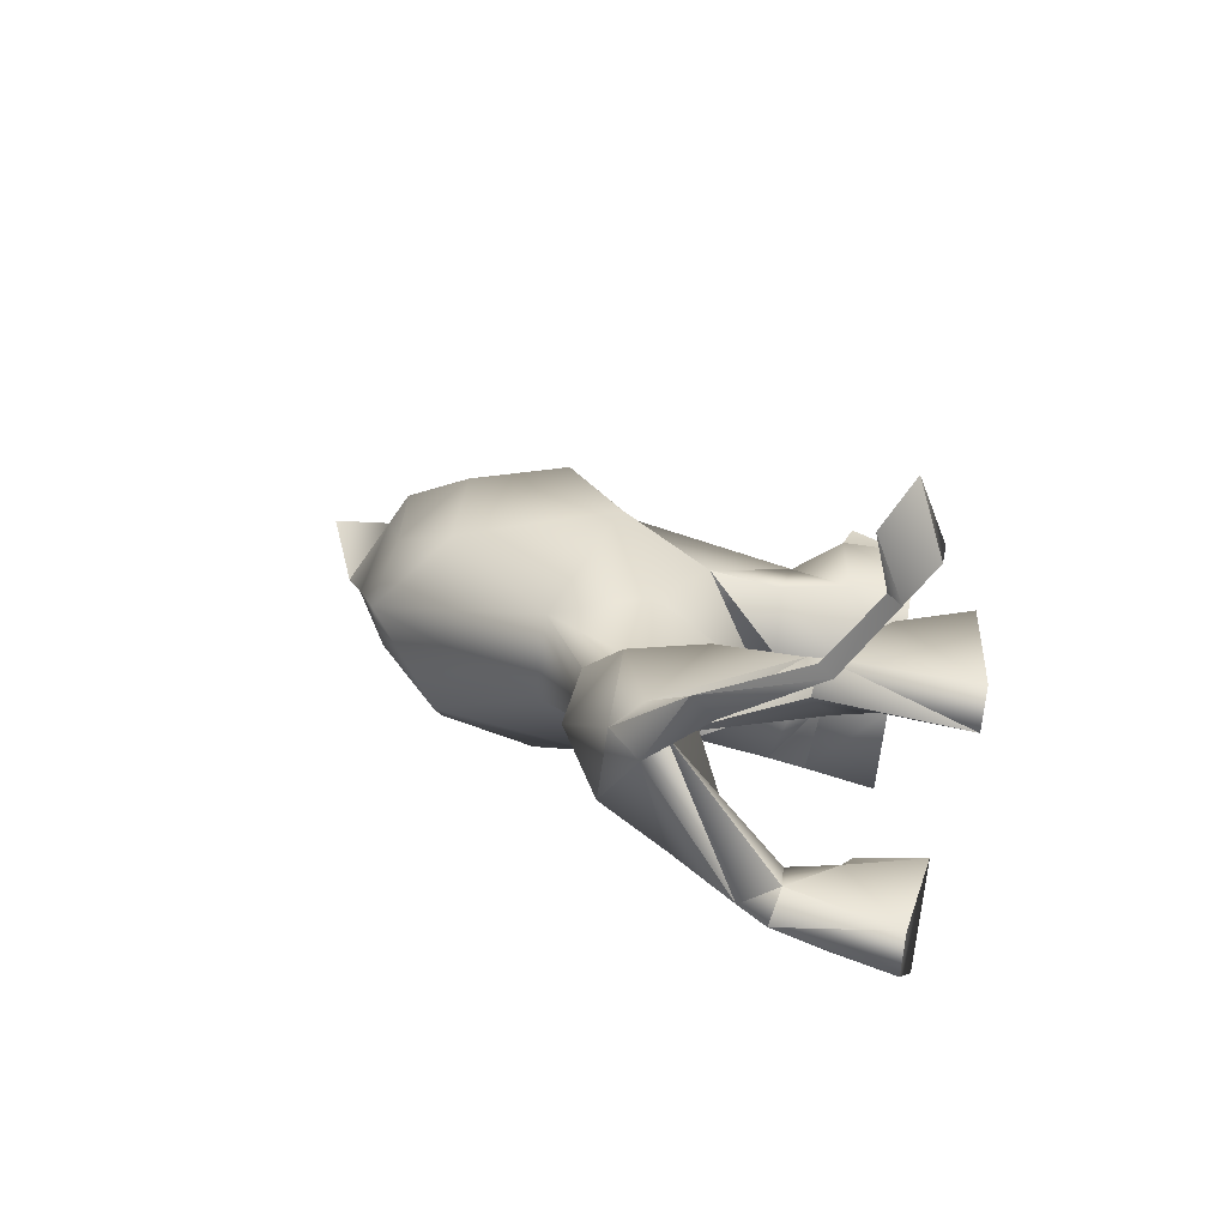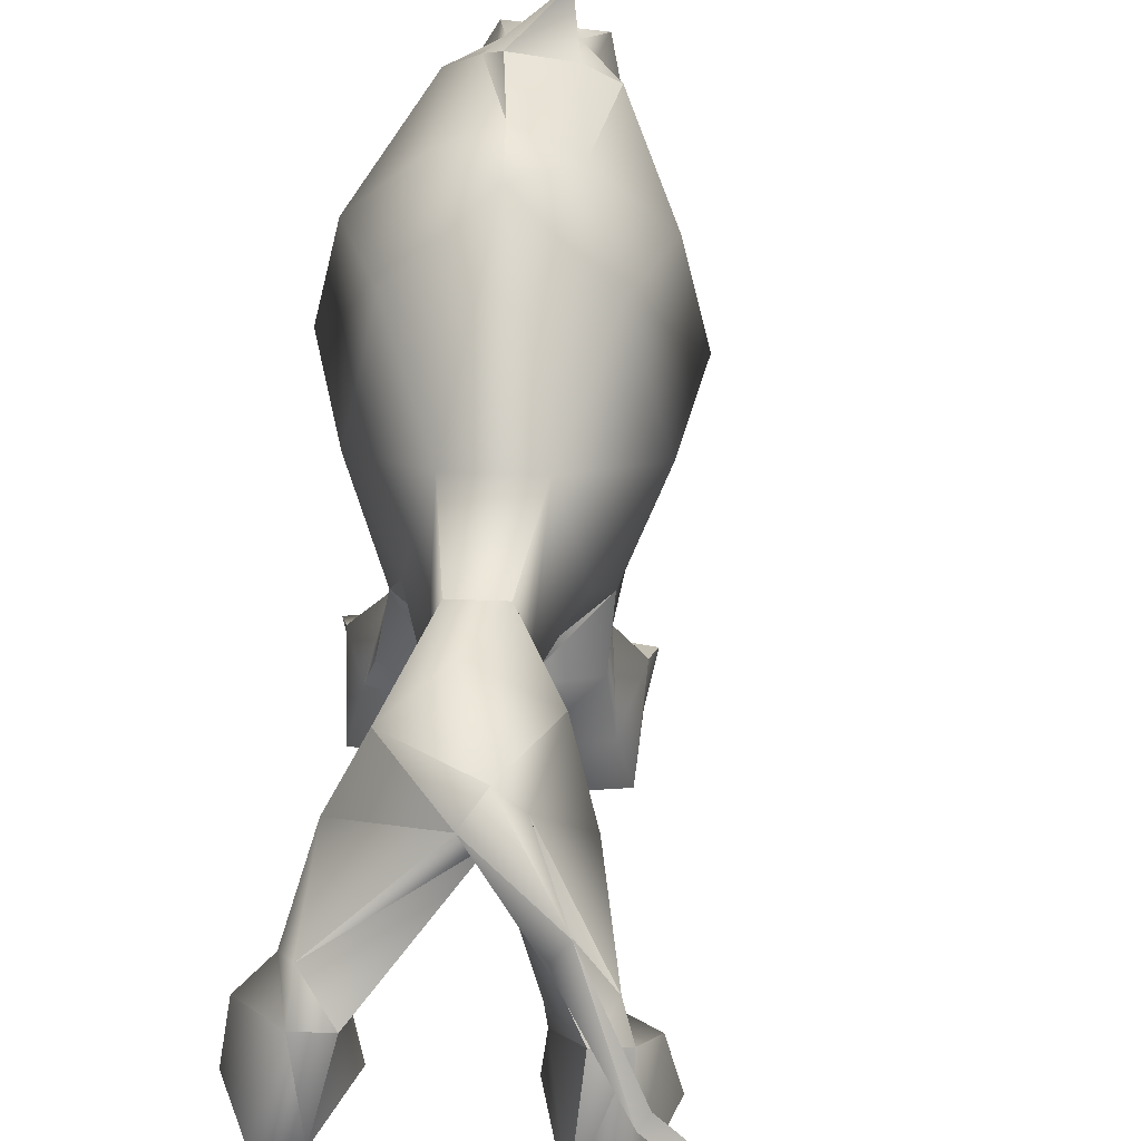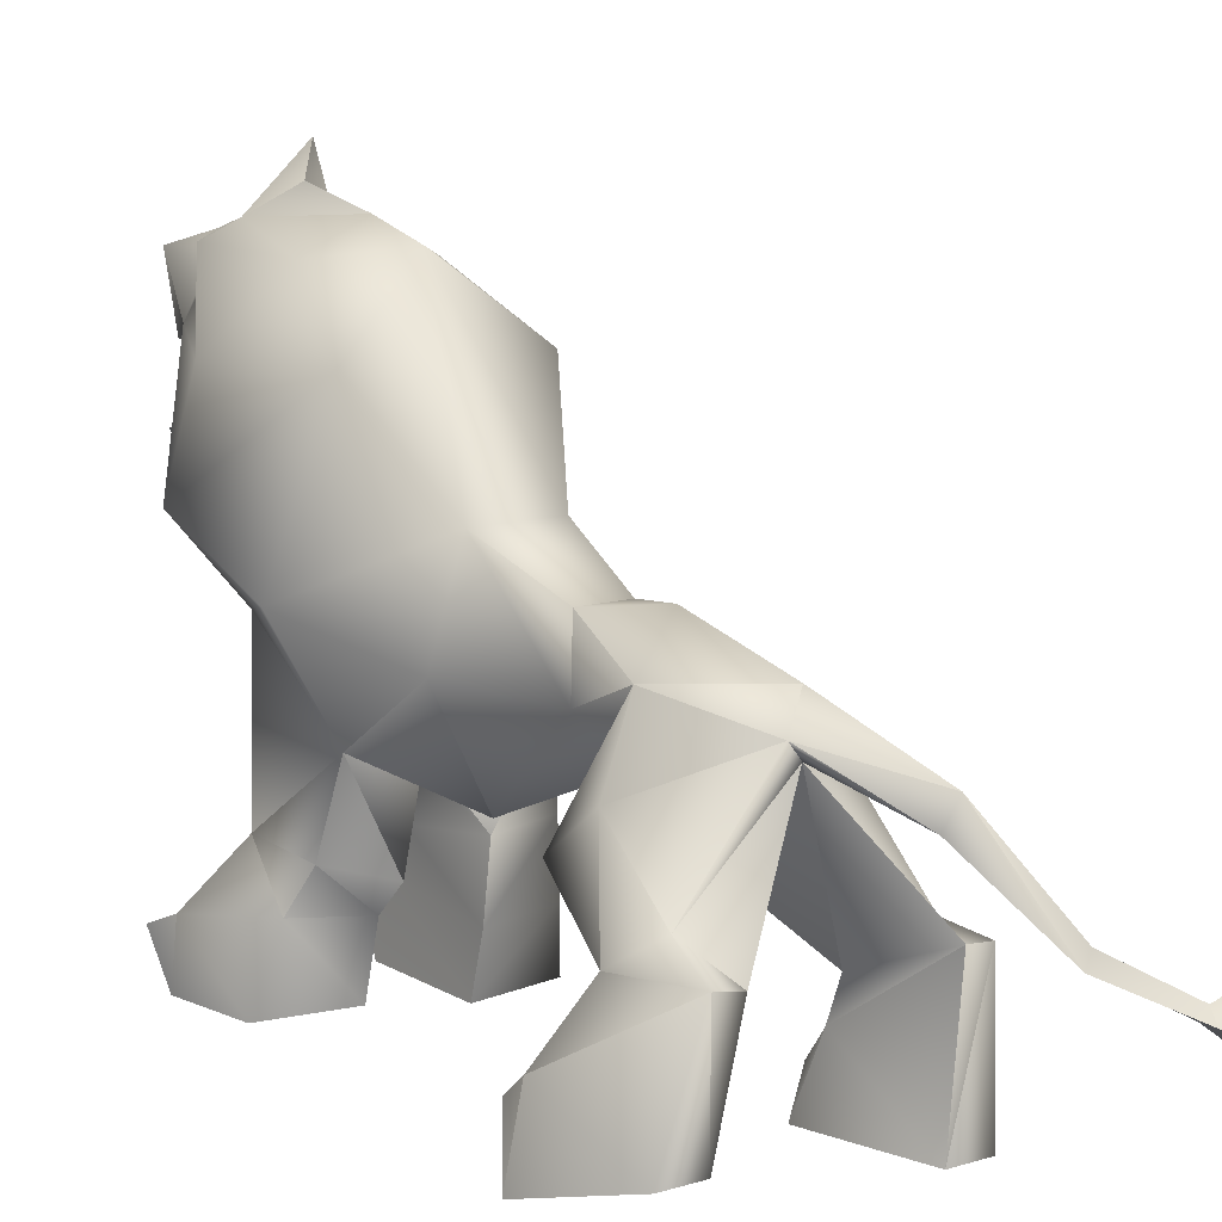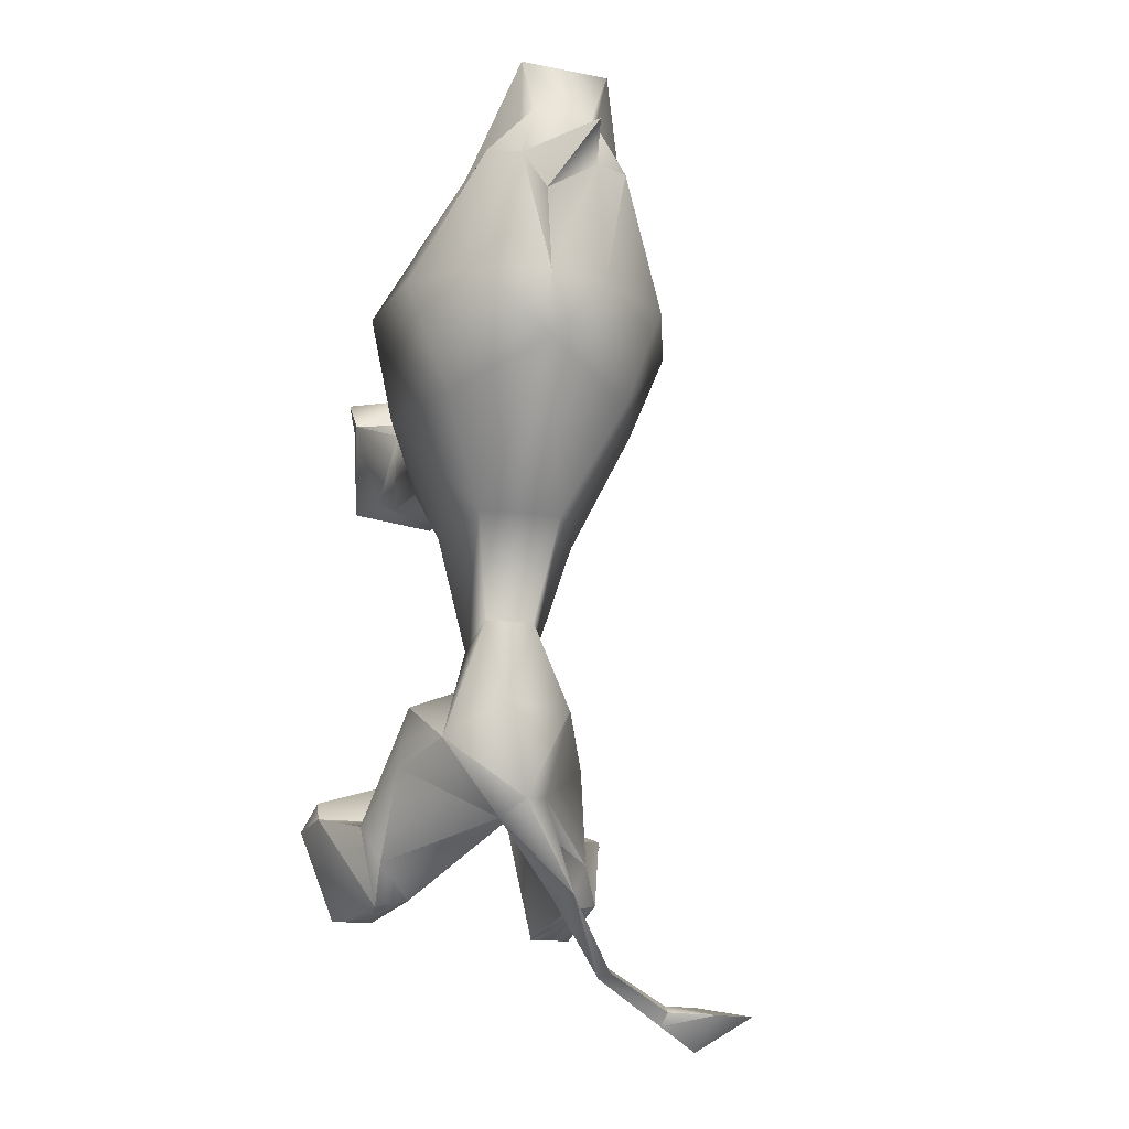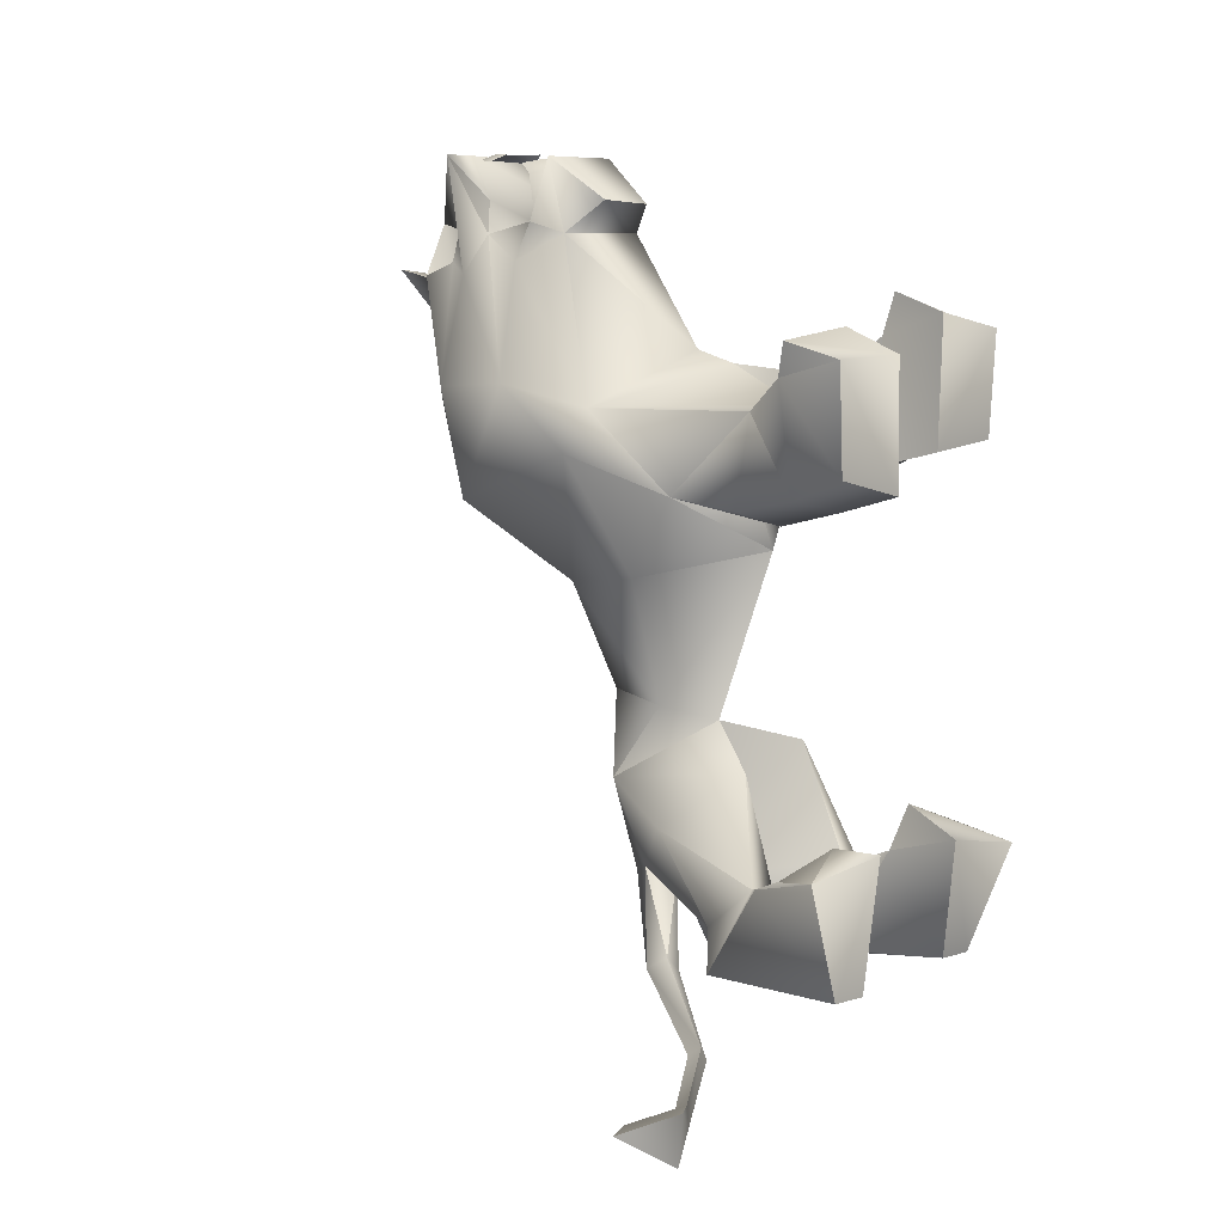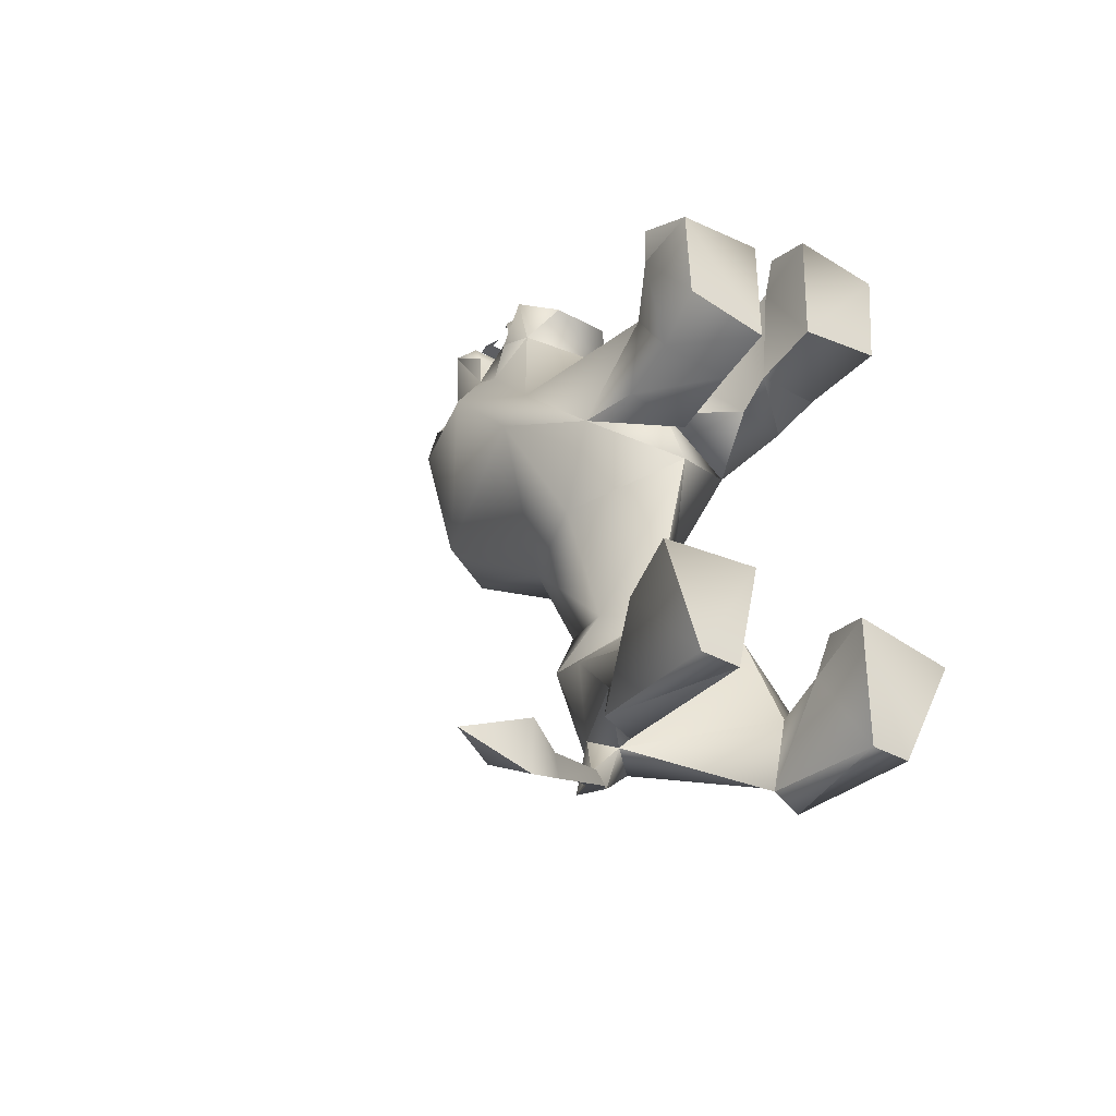
<metadata>
{"format":"obj","ext":"obj","renderer":"f3d","projection":"perspective","resolution":1024,"background":"white","views":[{"elev":-76.0,"azim":-97.0,"up":"+Z"},{"elev":34.8,"azim":-176.6,"up":"+Y"},{"elev":11.3,"azim":143.9,"up":"+Y"},{"elev":-21.5,"azim":169.7,"up":"+Z"},{"elev":2.5,"azim":-49.7,"up":"+Z"},{"elev":-38.7,"azim":-34.5,"up":"+Z"}]}
</metadata>
<code>
o Untitled
v -2.51 -2.739 -7.689
v -2.703 -2.46 -7.597
v -1.583 -0.5628 -6.407
v -2.664 -2.739 -7.414
v -1.583 -1.065 -6.133
v -0.888 0.05103 -4.576
v -0.3861 -0.3396 -4.76
v -2.201 -2.516 -5.309
v -1.776 -2.572 -6.316
v -2.432 -2.683 -6.133
v -1.506 -5.473 -6.316
v -2.355 -5.473 -6.316
v -2.78 -4.022 -4.393
v -3.089 -5.473 -4.119
v -1.892 -3.297 -4.576
v -1.815 -1.009 -3.661
v -1.313 0.4974 -2.837
v -0.3861 0.6648 -4.76
v 0.07722 0.05103 -5.034
v -1.236 -1.065 -6.407
v 2.278 -1.902 -5.583
v 1.622 -2.572 -6.224
v 1.853 -2.739 -4.576
v 1.776 -1.79 -2.197
v 2.664 -2.516 -4.668
v 3.475 -3.799 -4.21
v 2.317 -2.404 -6.407
v 2.162 -4.804 -6.224
v 1.815 -3.799 -4.21
v 3.745 -5.362 -4.119
v 3.475 -4.19 -3.753
v 3.012 -4.804 -6.224
v 1.622 -5.417 -3.844
v 1.969 -4.134 -3.295
v 0 -0.5302 5.433
v -1.274 1.788 7.725
v -2.239 0.3646 4.252
v -1.39 2.992 7.256
v -3.089 1.82 4.737
v -1.274 3.823 7.849
v -1.429 2.556 7.99
v -1.197 2.274 9.276
v -0.8108 1.132 8.363
v 1.004 1.839 7.909
v 2.201 0.4424 4.332
v 1.158 3.016 7.544
v 3.166 1.884 5.065
v 0.888 3.874 8.033
v 1.081 2.607 8.174
v 0.6564 2.286 9.42
v 0.5019 1.171 8.403
v -1.351 3.701 8.512
v -1.274 4.96 9.545
v -1.081 4.386 9.48
v 0.8494 3.752 8.695
v 0.5405 5.077 9.665
v 0.4247 4.464 9.56
v -0.8494 5.451 8.211
v 0.3475 5.425 8.315
v -0.9266 5.602 7.053
v -1.583 5.25 7.085
v -1.158 5.214 4.552
v -2.587 3.882 4.757
v -1.815 4.014 2.529
v -2.587 0.6648 3.387
v -1.737 -1.232 2.563
v -1.622 -3.018 4.119
v -1.622 -2.683 2.288
v -1.776 -4.078 2.471
v -0.3089 -4.19 2.288
v -0.2703 -5.362 2.563
v -0.3475 -3.967 4.851
v -0.3089 -3.074 4.302
v 0 -1.4 5.126
v 0.8108 -3.185 4.851
v 2.085 -2.906 4.668
v 1.081 -4.078 5.583
v 0.9266 -3.967 3.112
v 1.004 -5.362 3.387
v 1.004 -5.473 5.949
v 1.081 -4.357 6.407
v 2.394 -3.799 3.295
v 2.78 -5.362 3.661
v 2.124 -2.962 2.837
v 1.815 -1.344 2.563
v 2.587 0.6648 3.387
v 1.815 4.014 2.529
v 2.664 3.933 4.941
v 1.197 5.292 4.632
v 0 5.523 3.163
v 0.03861 5.88 4.45
v 0.6178 5.68 7.133
v 0.193 6.261 6.024
v -0.8494 1.948 0.9153
v -1.429 -0.06057 1.007
v 0 -2.348 1.556
v 0 -1.735 3.295
v -0.2703 -2.739 2.014
v 0.8494 -3.353 2.563
v 1.429 -0.06057 1.007
v 0.8494 1.948 0.9153
v 0.5792 1.167 -1.19
v 0.8108 -0.1164 -1.464
v 0.07722 -1.009 -1.739
v 1.351 0.6648 -3.57
v 0.193 1.446 -2.929
v -0.4247 1.167 -1.19
v -0.6564 -0.1164 -1.464
v 2.085 -0.7302 -3.844
v -0.5405 -2.125 -2.654
v -1.081 -3.185 -4.76
v -1.12 -4.022 -4.393
v -0.9653 -5.473 -3.844
v -1.313 -4.692 -3.753
v -2.78 -4.525 -4.21
v 2.934 -4.134 5.4
v 2.857 -5.473 5.766
v 3.089 -4.413 6.041
v -1.776 4.037 7.018
v -0.9653 4.904 8.043
v -1.197 4.883 7.364
v 1.544 4.166 7.282
v 0.5405 4.955 8.226
v 0.888 4.934 7.547
v 1.274 5.34 7.308
v -0.7722 6.801 7.367
v -2.201 -4.078 4.668
v -0.2703 -5.362 5.126
v -0.3475 -4.246 5.675
v -2.046 -5.362 2.837
v -2.124 -5.362 4.943
v -2.355 -4.301 5.309
v -4.015 -3.52 -8.512
v -4.131 -3.297 -8.238
v -4.131 -3.576 -8.055
v -4.942 -4.134 -7.963
v -4.865 -3.967 -8.97
v -5.097 -2.962 -8.329
v -6.062 -3.52 -8.238
f 1 2 3
f 4 3 2
f 5 3 4
f 6 3 5
f 7 6 5
f 8 6 7
f 9 8 7
f 10 8 9
f 11 10 9
f 12 10 11
f 13 12 14
f 10 12 13
f 15 10 13
f 8 10 15
f 16 8 15
f 6 8 16
f 17 6 16
f 18 6 17
f 3 6 18
f 19 3 18
f 20 3 19
f 1 3 20
f 4 1 20
f 5 4 20
f 7 5 20
f 19 7 20
f 21 7 19
f 22 7 21
f 23 7 22
f 24 7 23
f 25 24 23
f 26 25 23
f 27 25 26
f 21 25 27
f 22 21 27
f 28 22 27
f 29 22 28
f 23 22 29
f 26 23 29
f 30 26 31
f 32 26 30
f 27 26 32
f 28 27 32
f 33 34 29
f 28 33 29
f 35 36 37
f 38 37 36
f 39 37 38
f 40 39 38
f 41 40 38
f 36 41 38
f 42 41 36
f 43 42 36
f 44 43 36
f 35 44 36
f 45 44 35
f 46 44 45
f 47 46 45
f 48 46 47
f 49 46 48
f 44 46 49
f 50 44 49
f 51 44 50
f 43 44 51
f 42 43 51
f 50 42 51
f 41 42 50
f 49 41 50
f 40 41 49
f 48 40 49
f 52 40 48
f 53 40 52
f 54 53 52
f 55 54 52
f 48 55 52
f 56 55 48
f 57 55 56
f 54 55 57
f 58 53 56
f 59 58 56
f 60 58 59
f 61 58 60
f 62 61 60
f 63 61 62
f 64 63 62
f 39 63 64
f 65 39 64
f 37 39 65
f 66 37 65
f 67 37 66
f 68 67 66
f 69 67 68
f 70 69 68
f 71 69 70
f 72 71 70
f 73 72 70
f 67 72 73
f 37 67 73
f 74 37 73
f 35 37 74
f 45 35 74
f 75 45 74
f 76 45 75
f 77 76 75
f 78 77 75
f 79 77 78
f 80 77 79
f 81 77 80
f 82 83 79
f 78 82 79
f 84 82 78
f 76 82 84
f 85 76 84
f 45 76 85
f 86 45 85
f 47 45 86
f 87 47 86
f 88 47 87
f 89 88 87
f 90 89 87
f 91 89 90
f 92 89 91
f 93 92 91
f 60 93 91
f 62 60 91
f 90 62 91
f 64 62 90
f 94 64 90
f 65 64 94
f 95 65 94
f 66 65 95
f 96 66 95
f 97 66 96
f 98 66 97
f 68 66 98
f 70 68 98
f 73 70 98
f 74 73 98
f 97 74 98
f 99 74 97
f 75 74 99
f 78 75 99
f 84 78 99
f 85 84 99
f 97 85 99
f 96 85 97
f 100 85 96
f 86 85 100
f 101 86 100
f 87 86 101
f 90 87 101
f 94 90 101
f 102 94 101
f 103 102 101
f 100 103 101
f 96 103 100
f 104 103 96
f 105 103 104
f 102 103 105
f 106 102 105
f 107 102 106
f 94 102 107
f 108 94 107
f 95 94 108
f 96 95 108
f 104 96 108
f 17 104 108
f 107 17 108
f 106 17 107
f 18 17 106
f 105 18 106
f 19 18 105
f 109 19 105
f 21 19 109
f 25 21 109
f 24 25 109
f 105 24 109
f 104 24 105
f 7 24 104
f 110 7 104
f 17 110 104
f 16 110 17
f 15 110 16
f 111 110 15
f 7 110 111
f 9 7 111
f 112 9 111
f 11 9 112
f 113 11 112
f 114 113 112
f 13 14 115
f 76 77 116
f 117 116 118
f 83 116 117
f 82 116 83
f 76 116 82
f 112 111 13
f 15 13 111
f 39 40 119
f 53 119 40
f 120 119 53
f 58 120 53
f 119 120 121
f 63 119 121
f 39 119 63
f 63 121 61
f 47 122 48
f 56 48 122
f 123 56 122
f 59 56 123
f 122 124 123
f 88 124 122
f 47 88 122
f 124 88 125
f 89 125 88
f 92 125 89
f 59 125 92
f 59 92 60
f 126 60 92
f 93 60 126
f 92 93 126
f 69 127 67
f 72 67 127
f 128 72 129
f 71 72 128
f 69 71 130
f 127 69 130
f 131 127 130
f 132 127 131
f 4 133 1
f 134 1 133
f 2 1 134
f 4 2 134
f 135 4 134
f 133 4 135
f 136 133 135
f 137 133 136
f 138 133 137
f 134 133 138
f 135 134 138
f 136 135 138
f 139 136 138
f 137 136 139
f 138 137 139
o 2
v -0.9653 -5.473 -3.844
v -2.355 -5.473 -6.316
v -1.506 -5.473 -6.316
v -3.089 -5.473 -4.119
v 3.475 -4.19 -3.753
v 3.475 -3.799 -4.21
v 1.815 -3.799 -4.21
v 1.622 -5.417 -3.844
v 2.162 -4.804 -6.224
v 3.012 -4.804 -6.224
v 3.745 -5.362 -4.119
v 1.969 -4.134 -3.295
v -1.274 4.96 9.545
v -1.081 4.386 9.48
v 0.4247 4.464 9.56
v 0.5405 5.077 9.665
v 3.089 -4.413 6.041
v 1.081 -4.357 6.407
v 1.004 -5.473 5.949
v 2.857 -5.473 5.766
v 1.004 -5.362 3.387
v 2.78 -5.362 3.661
v -1.313 -4.692 -3.753
v -2.78 -4.525 -4.21
v -1.12 -4.022 -4.393
v -2.78 -4.022 -4.393
v 2.934 -4.134 5.4
v 1.081 -4.078 5.583
v 0.193 3.72 9.582
v 0.3861 4.061 9.407
v 0.1544 4.112 9.591
v 0.3089 4.386 9.48
v -0.8108 4.034 9.511
v -0.9653 4.309 9.4
v -1.042 3.983 9.327
v -0.8108 3.747 9.478
v 0.9266 2.619 8.318
v 0.5405 2.378 9.252
v 0.695 2.758 9.117
v 0.3475 2.704 9.324
v 0.5019 3.134 9.373
v -0.888 2.665 9.284
v -1.042 2.327 9.068
v -1.236 2.746 8.973
v -1.274 2.568 8.134
v -1.042 3.122 9.229
v -1.197 4.883 7.364
v -0.8494 5.451 8.211
v -0.9653 4.904 8.043
v -1.583 5.25 7.085
v 0.888 4.934 7.547
v 0.3475 5.425 8.315
v 0.5405 4.955 8.226
v 1.274 5.34 7.308
v -0.3475 -4.246 5.675
v -0.3475 -3.967 4.851
v -2.201 -4.078 4.668
v -2.124 -5.362 4.943
v -0.2703 -5.362 2.563
v -0.2703 -5.362 5.126
v -2.046 -5.362 2.837
v -2.355 -4.301 5.309
f 140 141 142
f 143 141 140
f 144 145 146
f 147 148 149
f 150 147 149
f 151 147 150
f 144 151 150
f 146 151 144
f 152 153 154
f 155 152 154
f 156 157 158
f 159 156 158
f 160 159 158
f 161 159 160
f 143 140 162
f 163 143 162
f 164 165 163
f 162 164 163
f 157 166 167
f 156 166 157
f 168 169 170
f 171 170 169
f 172 170 171
f 173 172 171
f 174 172 173
f 175 172 174
f 176 178 177
f 179 177 178
f 180 179 178
f 179 181 177
f 182 177 181
f 183 182 181
f 184 182 183
f 185 183 181
f 186 188 187
f 187 189 186
f 190 191 192
f 190 193 191
f 194 195 196
f 197 198 199
f 200 198 197
f 199 201 197
f 194 201 199
f 196 201 194

</code>
